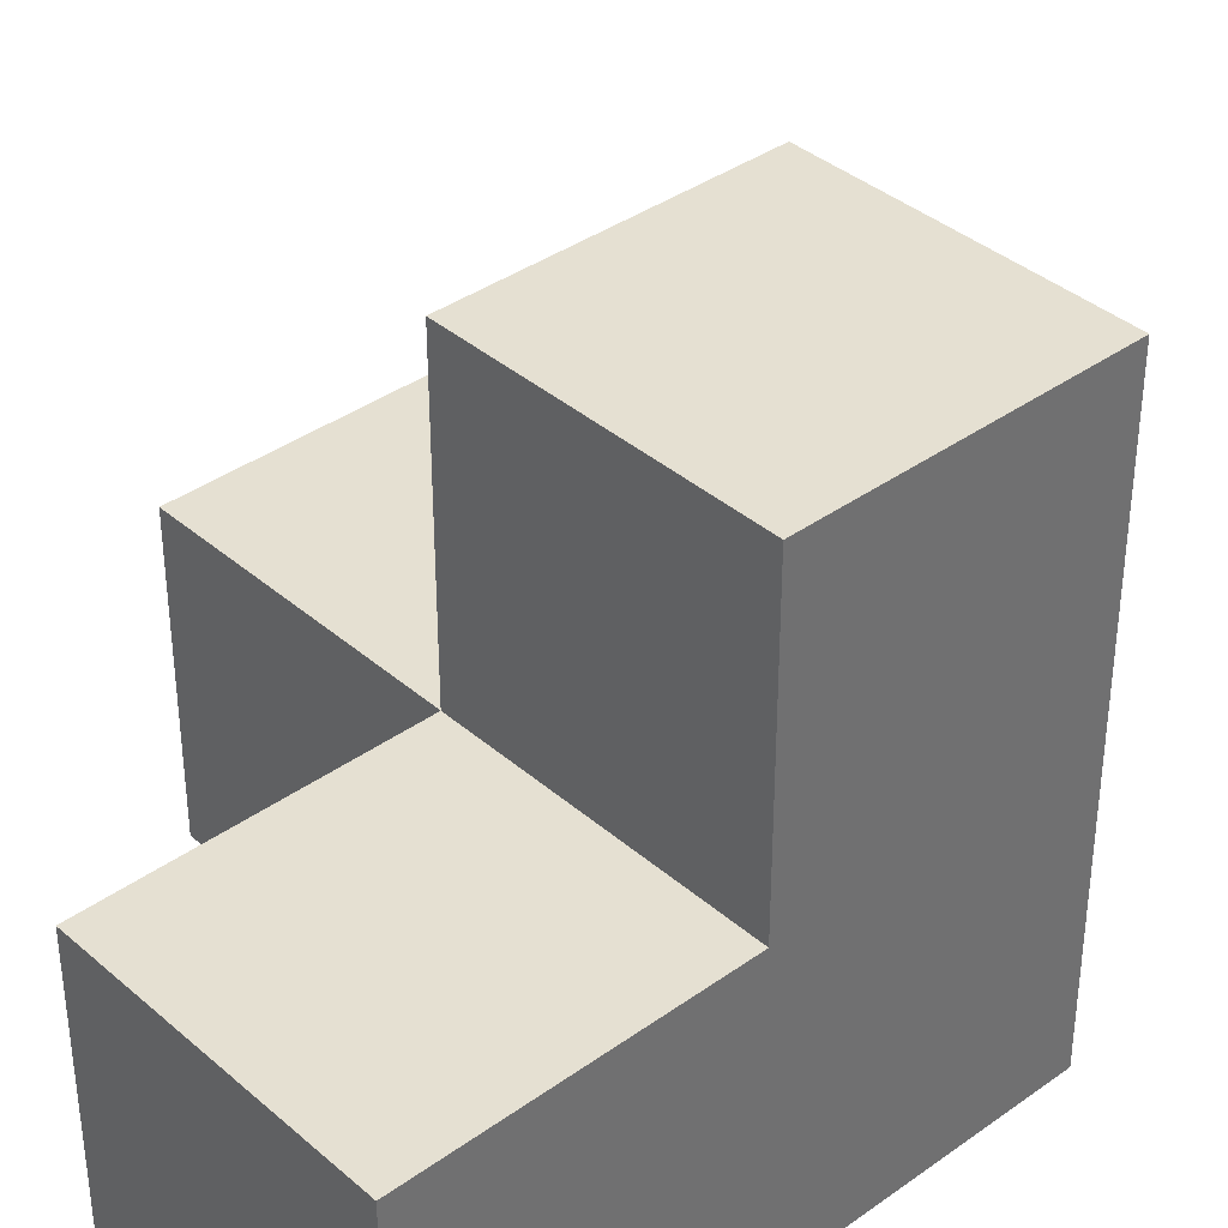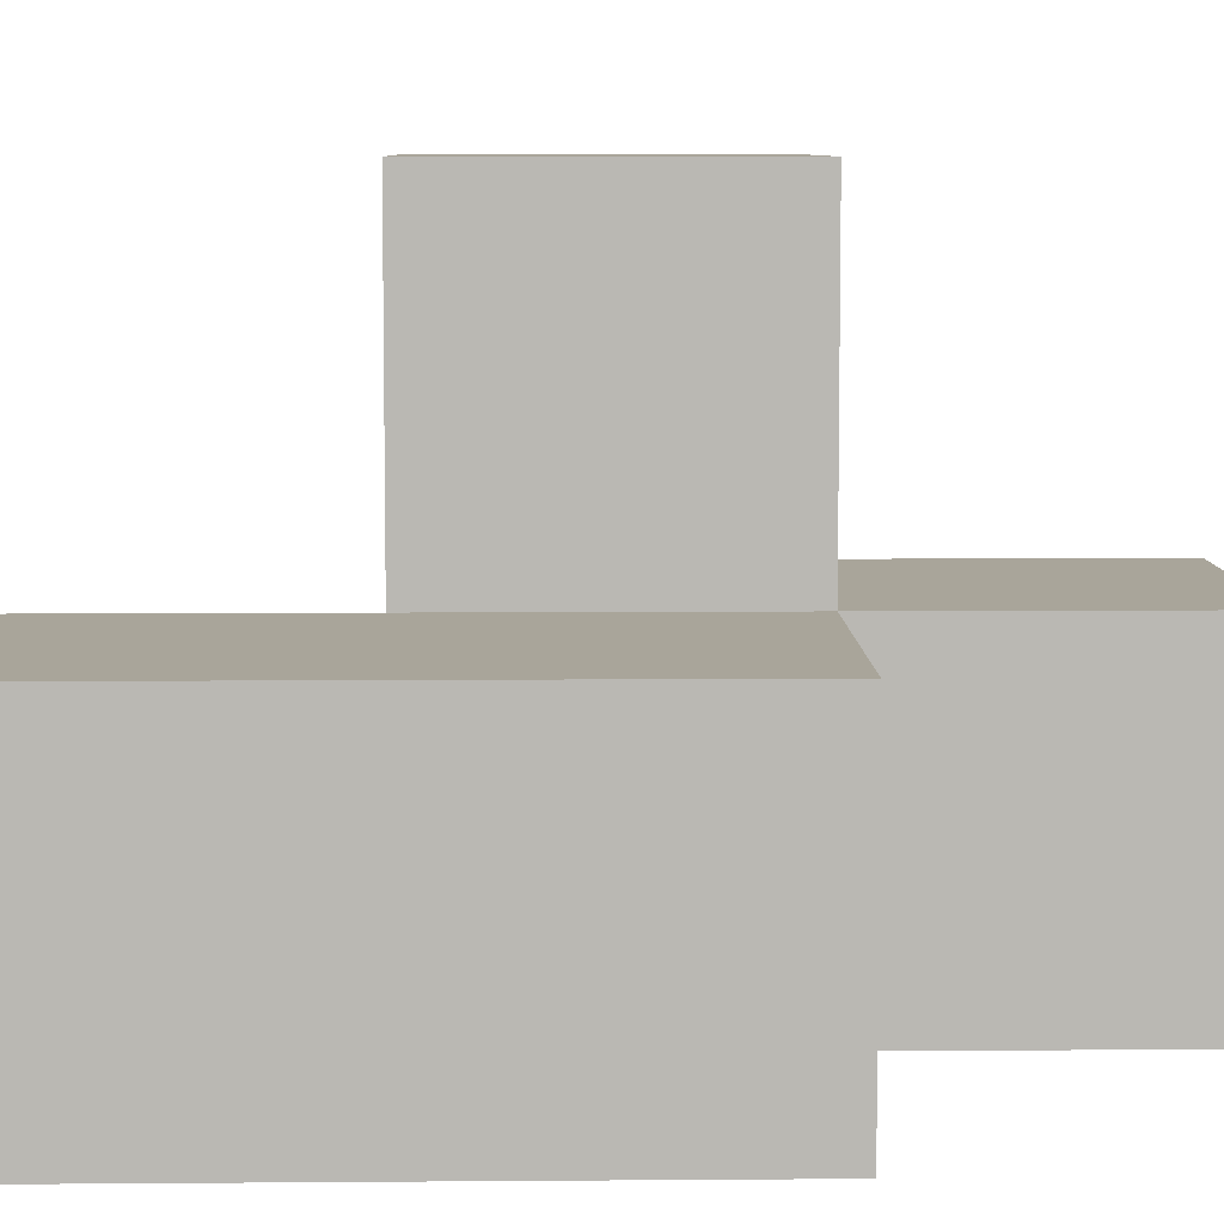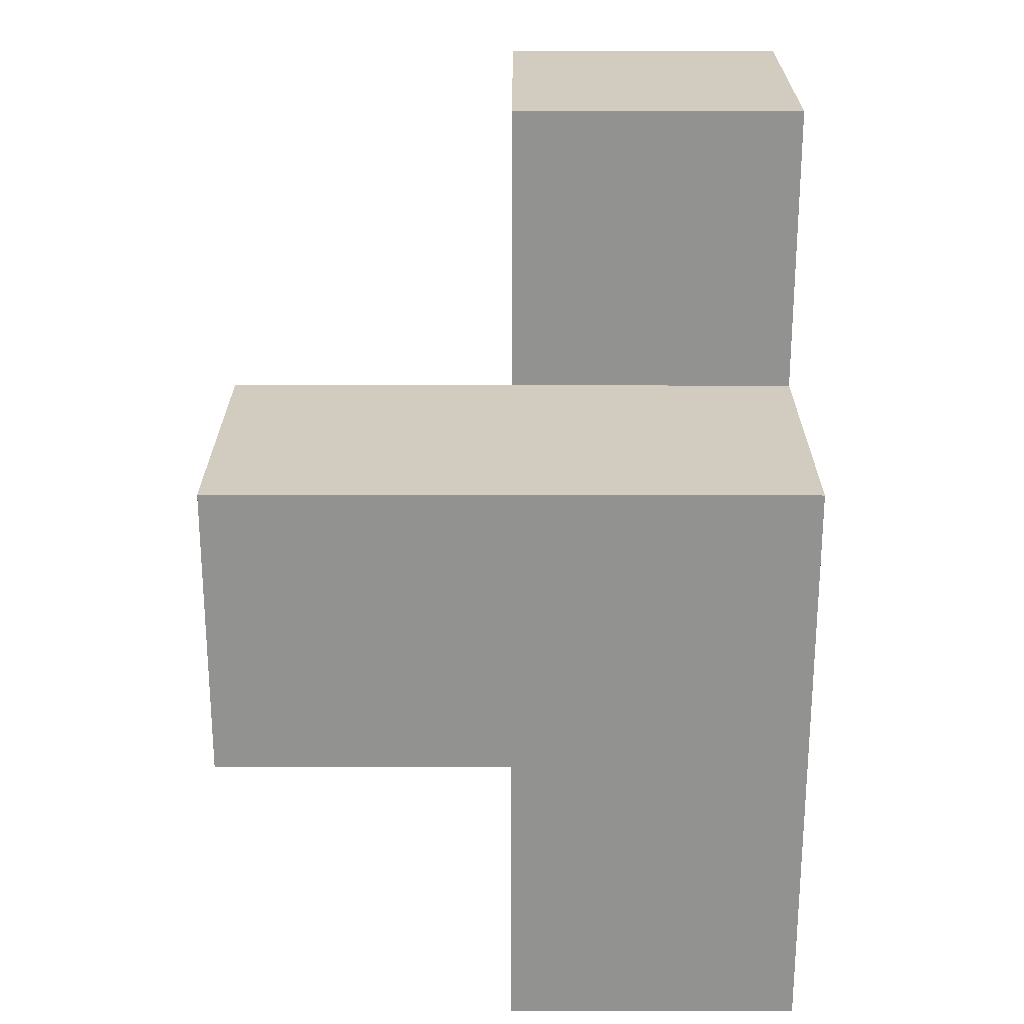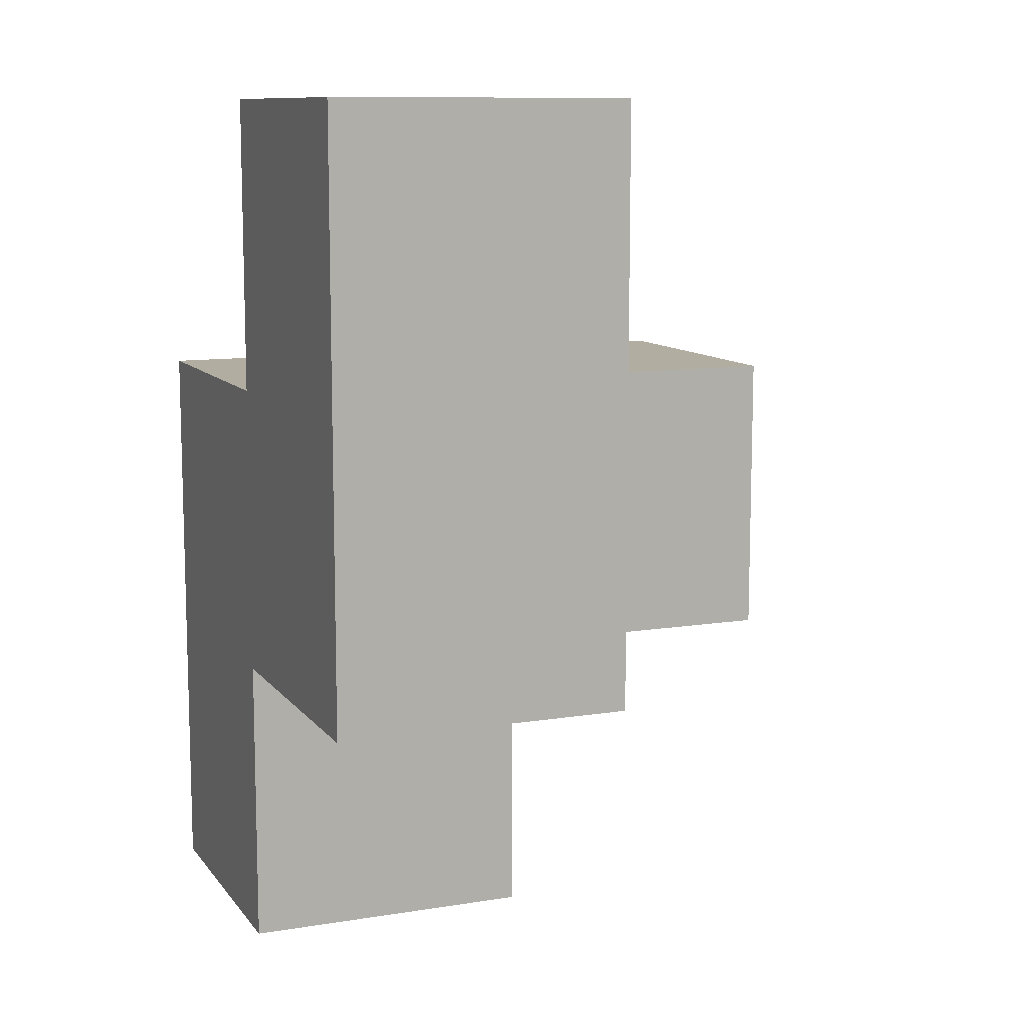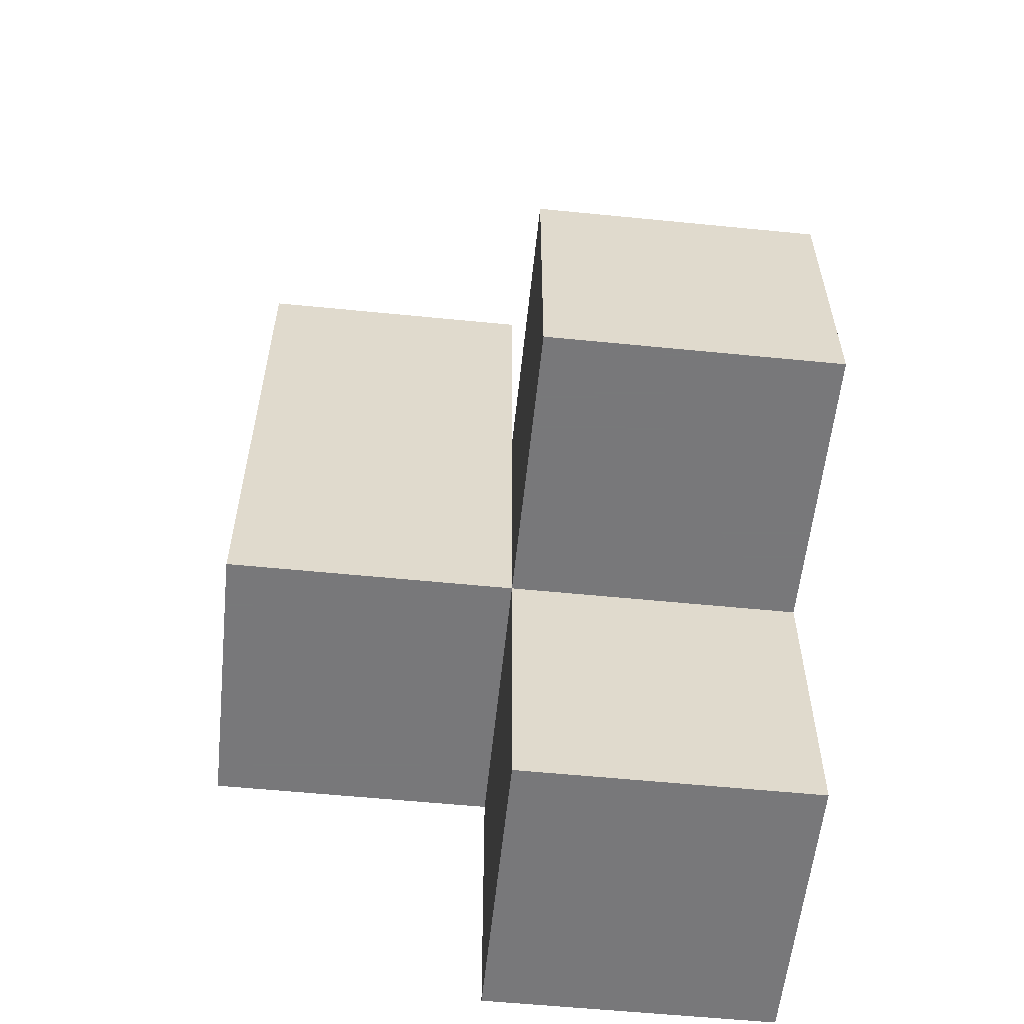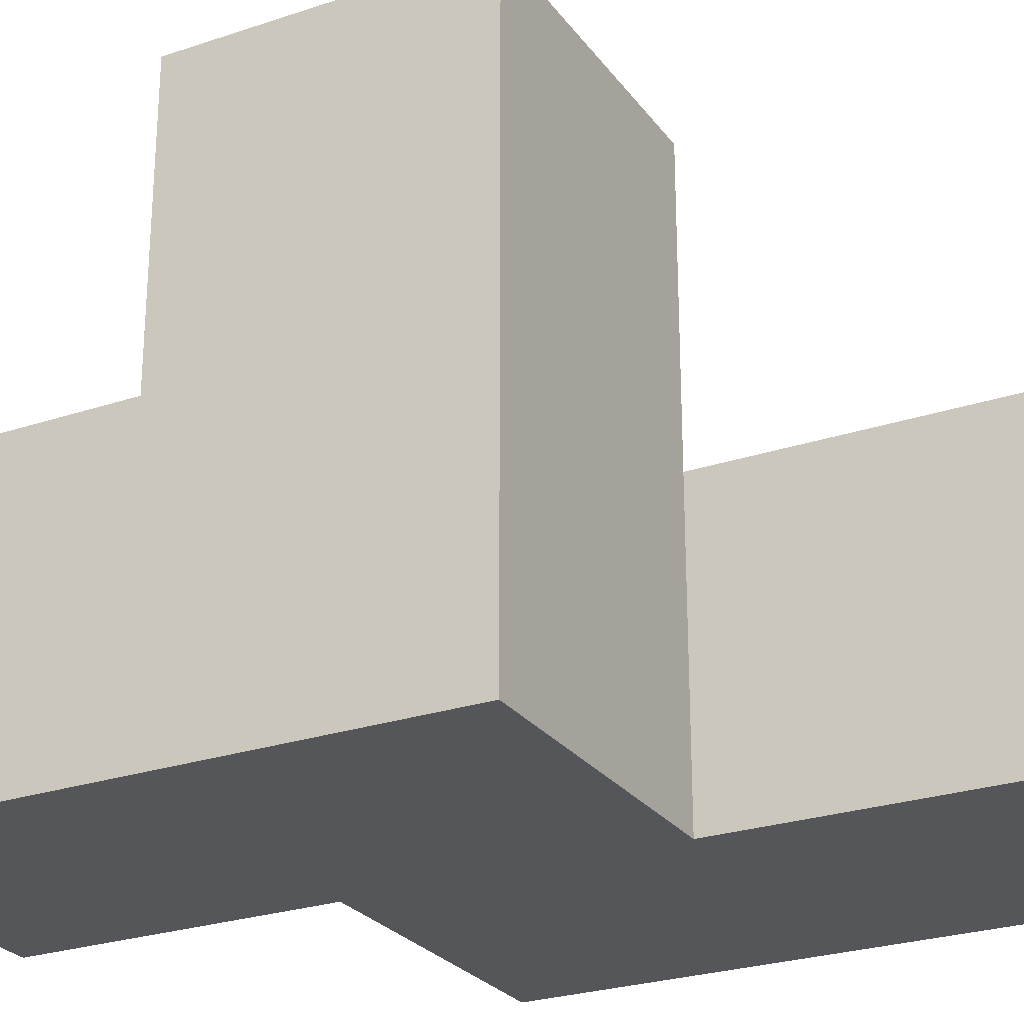
<metadata>
{"format":"obj","ext":"obj","renderer":"f3d","projection":"perspective","resolution":1024,"background":"white","views":[{"elev":37.7,"azim":-132.4,"up":"+Y"},{"elev":7.5,"azim":88.7,"up":"+Y"},{"elev":23.8,"azim":-89.8,"up":"+Z"},{"elev":10.5,"azim":67.9,"up":"+Z"},{"elev":-57.6,"azim":174.1,"up":"+Z"},{"elev":-26.1,"azim":-62.0,"up":"+Y"}]}
</metadata>
<code>
v 1.999 1.998 1.995
v 1.999 1.008 0.015
v 1.999 1.008 2.985
v 2.989 1.998 1.005
v 1.009 1.998 1.995
v 2.989 1.008 1.995
v 1.009 1.008 0.015
v 1.999 1.008 1.995
v 1.999 1.998 1.005
v 2.989 1.008 1.005
v 1.009 1.998 1.005
v 1.009 2.987 1.995
v 2.989 1.998 2.985
v 1.999 2.987 1.995
v 1.009 1.008 1.995
v 1.999 1.998 0.015
v 1.999 1.998 2.985
v 1.999 1.008 1.005
v 1.009 1.998 0.015
v 2.989 1.008 2.985
v 2.989 1.998 1.995
v 1.009 2.987 1.005
v 1.999 2.987 1.005
v 1.009 1.008 1.005
f 15 8 5
f 1 5 8
f 24 18 15
f 8 15 18
f 11 24 5
f 15 5 24
f 2 7 16
f 19 16 7
f 7 2 24
f 18 24 2
f 16 19 9
f 11 9 19
f 19 7 11
f 24 11 7
f 2 16 18
f 9 18 16
f 10 18 4
f 9 4 18
f 18 10 8
f 6 8 10
f 4 9 21
f 1 21 9
f 10 4 6
f 21 6 4
f 9 11 23
f 22 23 11
f 5 1 12
f 14 12 1
f 23 22 14
f 12 14 22
f 22 11 12
f 5 12 11
f 9 23 1
f 14 1 23
f 3 20 17
f 13 17 20
f 8 6 3
f 20 3 6
f 21 1 13
f 17 13 1
f 1 8 17
f 3 17 8
f 6 21 20
f 13 20 21

</code>
